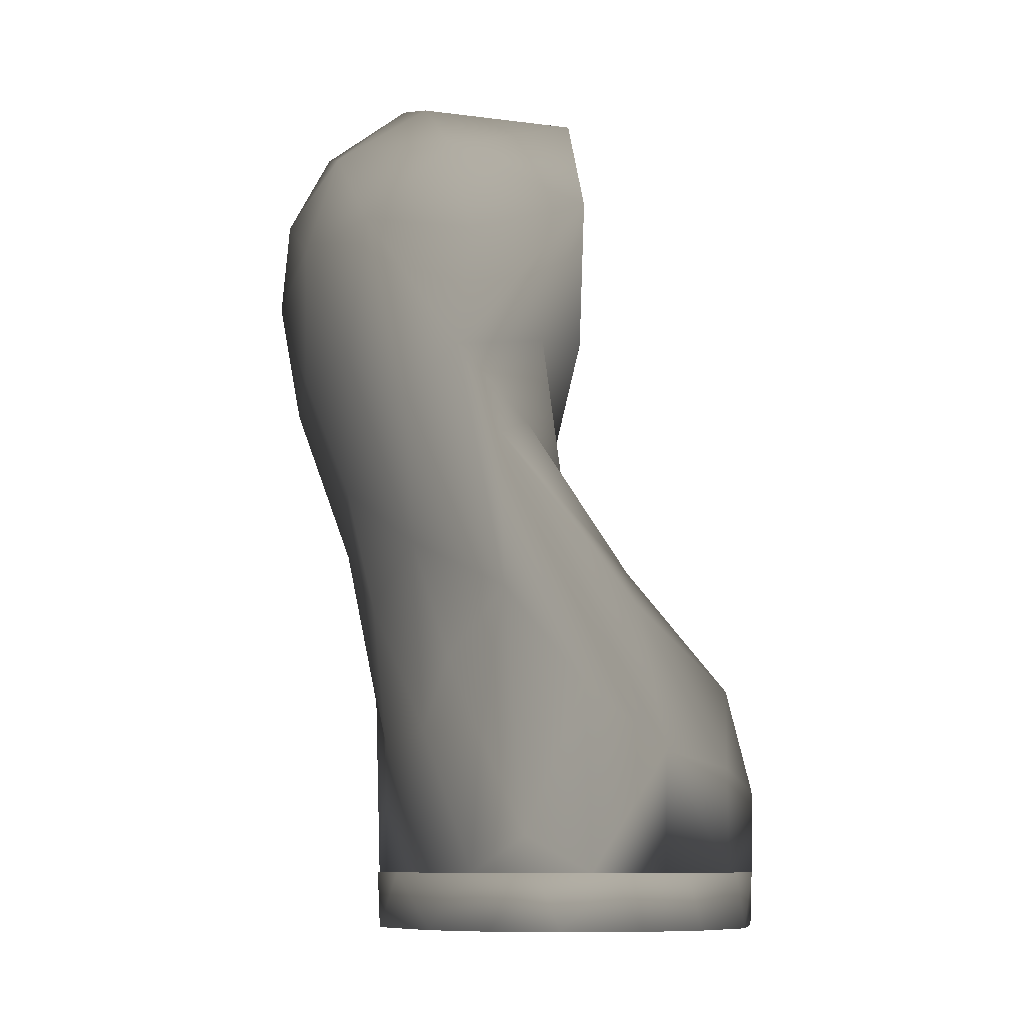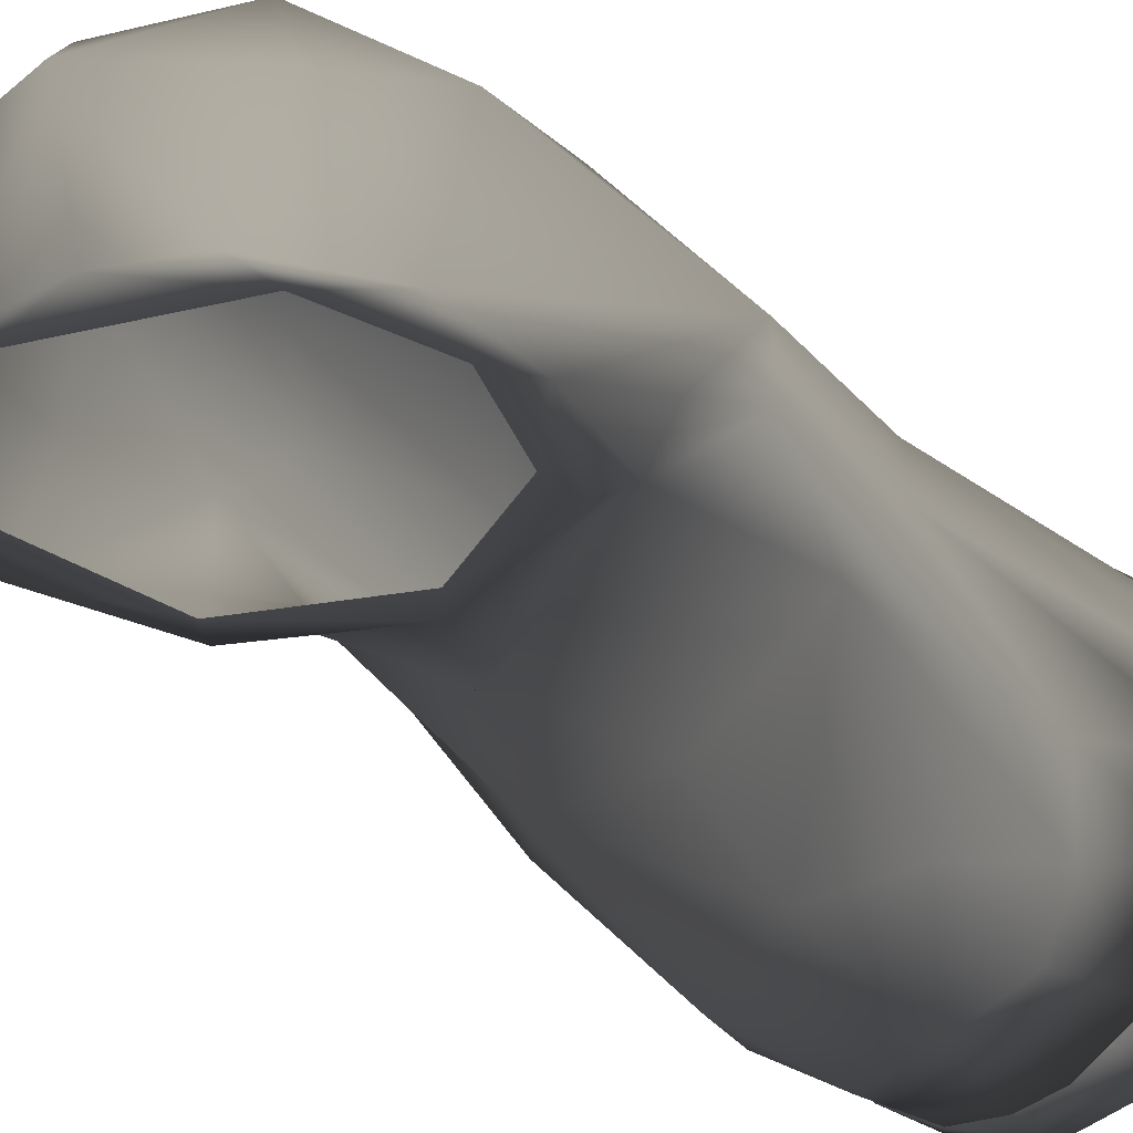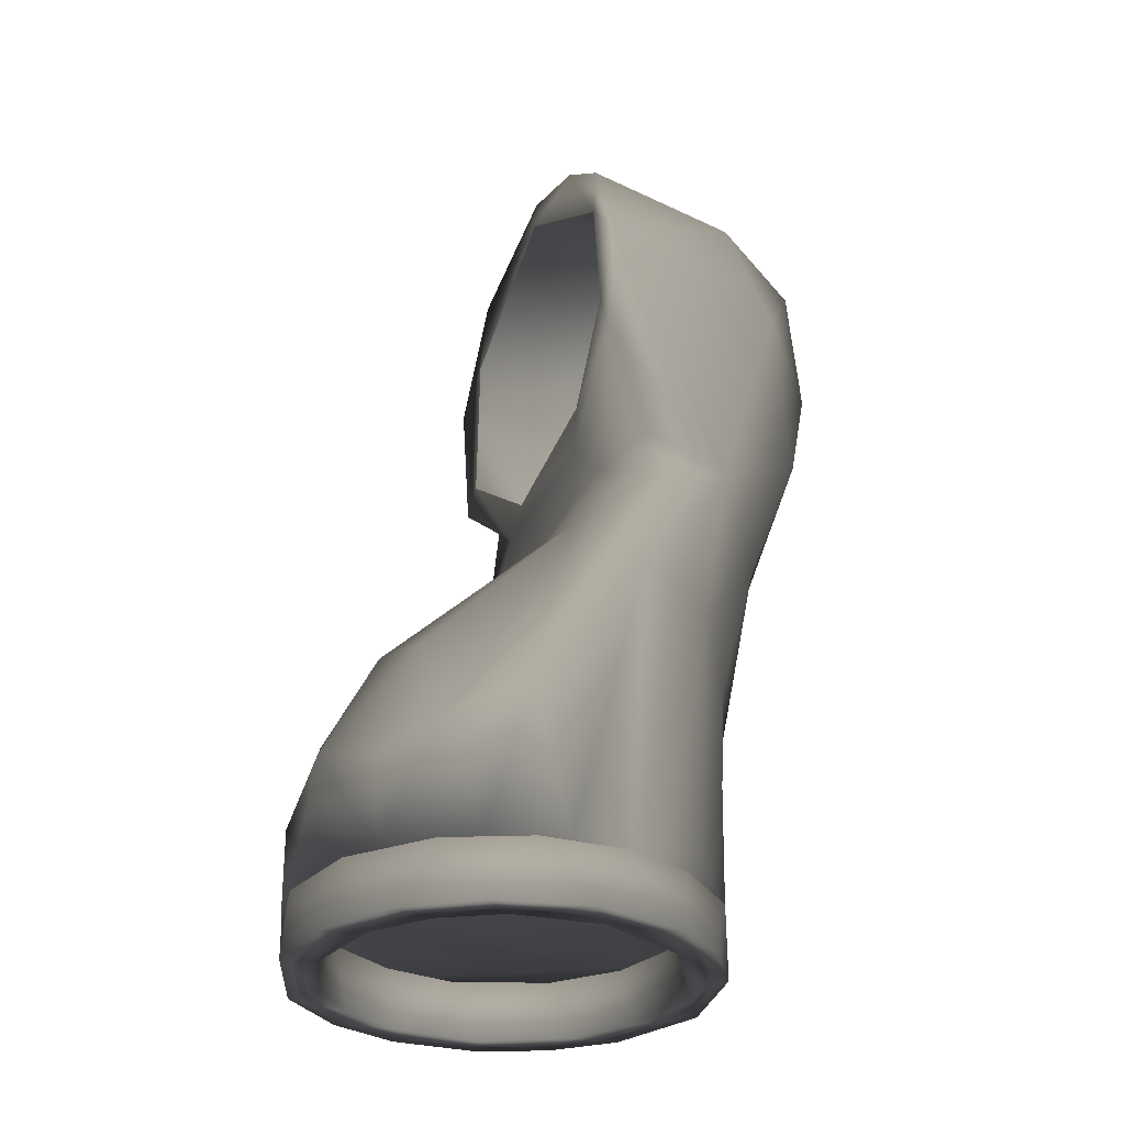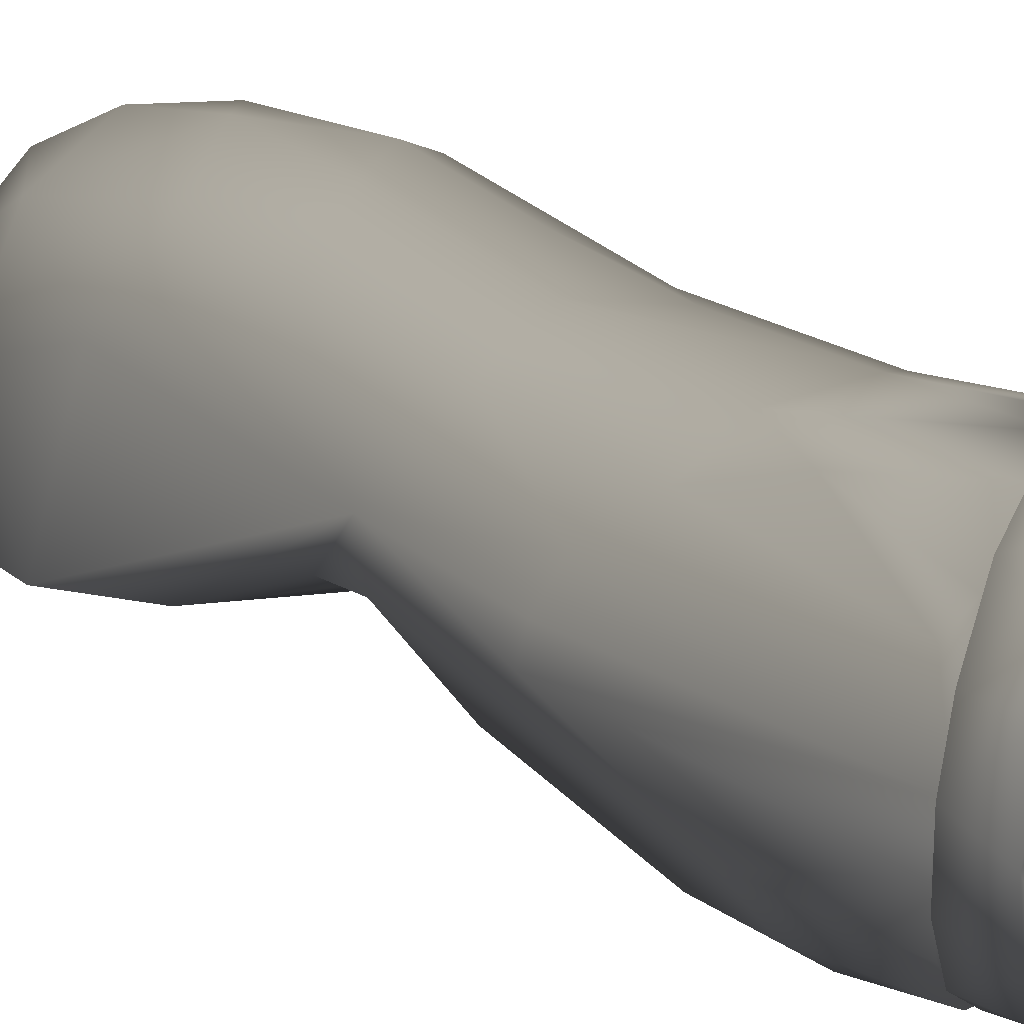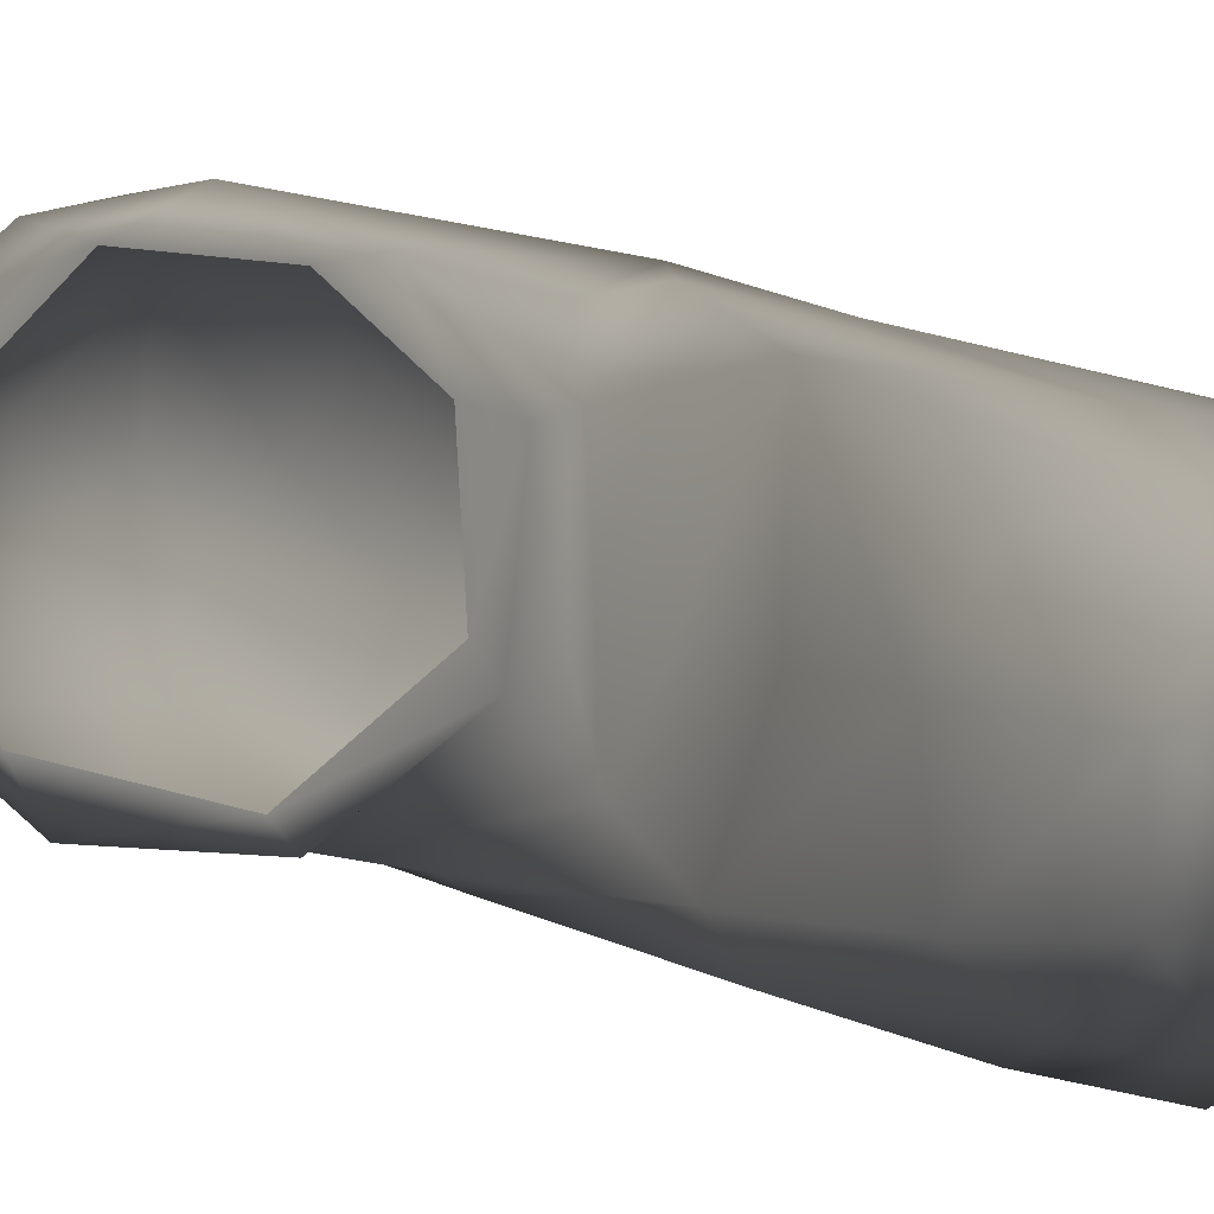
<metadata>
{"format":"obj","ext":"obj","renderer":"f3d","projection":"perspective","resolution":1024,"background":"white","views":[{"elev":-10.1,"azim":-102.2,"up":"+Z"},{"elev":-33.1,"azim":49.7,"up":"+Y"},{"elev":-30.5,"azim":65.5,"up":"+Z"},{"elev":24.3,"azim":118.1,"up":"+Y"},{"elev":-80.0,"azim":77.9,"up":"+Y"}]}
</metadata>
<code>
v 43.26 42.04 -208.5 0.7529 0.7529 0.7529
v 36.59 48.58 -191.5 0.7529 0.7529 0.7529
v 11.02 59.48 -191.5 0.7529 0.7529 0.7529
v 25.79 54.78 -208.5 0.7529 0.7529 0.7529
v -33.55 50.39 -208.5 0.7529 0.7529 0.7529
v -4.498 60.92 -208.5 0.7529 0.7529 0.7529
v -19.1 58 -191.5 0.7529 0.7529 0.7529
v -44.75 40.71 -191.5 0.7529 0.7529 0.7529
v -48.96 35.22 -208.5 0.7529 0.7529 0.7529
v -56.02 22.2 -191.5 0.7529 0.7529 0.7529
v -52.5 -29.32 -208.5 0.7529 0.7529 0.7529
v -55.13 -24.5 -191.5 0.7529 0.7529 0.7529
v -59.71 -8.928 -208.5 0.7529 0.7529 0.7529
v -60.44 0.3556 -191.5 0.7529 0.7529 0.7529
v -58.35 15.74 -208.5 0.7529 0.7529 0.7529
v -36.56 -48.21 -208.5 0.7529 0.7529 0.7529
v -40.64 -44.52 -191.5 0.7529 0.7529 0.7529
v -1.757 -60.17 -191.5 0.7529 0.7529 0.7529
v -7.987 -59.94 -208.5 0.7529 0.7529 0.7529
v -22.25 -55.79 -191.5 0.7529 0.7529 0.7529
v 24.84 -55.15 -191.5 0.7529 0.7529 0.7529
v 16.63 -57.7 -208.5 0.7529 0.7529 0.7529
v 58.4 -15.44 -191.5 0.7529 0.7529 0.7529
v 53.77 -26.94 -208.5 0.7529 0.7529 0.7529
v 46.78 -38.04 -191.5 0.7529 0.7529 0.7529
v 38.68 -46.52 -208.5 0.7529 0.7529 0.7529
v 60.92 -0.03894 -208.5 0.7529 0.7529 0.7529
v 53.95 26.9 -208.5 0.7529 0.7529 0.7529
v 59.66 9.238 -191.5 0.7529 0.7529 0.7529
v 52.82 29.05 -191.5 0.7529 0.7529 0.7529
v 13.13 49.35 -208.5 0.7529 0.7529 0.7529
v 35.73 35.67 -191.5 0.7529 0.7529 0.7529
v 46.47 19.14 -191.5 0.7529 0.7529 0.7529
v 38.93 32.52 -208.5 0.7529 0.7529 0.7529
v 16.79 47.66 -191.5 0.7529 0.7529 0.7529
v -36.3 34.84 -208.5 0.7529 0.7529 0.7529
v -17.68 47.6 -208.5 0.7529 0.7529 0.7529
v -2.568 50.29 -191.5 0.7529 0.7529 0.7529
v -21.72 45.61 -191.5 0.7529 0.7529 0.7529
v -39.29 31.69 -191.5 0.7529 0.7529 0.7529
v -40.46 -29.85 -208.5 0.7529 0.7529 0.7529
v -48.67 -12.13 -208.5 0.7529 0.7529 0.7529
v -47.41 -15.96 -191.5 0.7529 0.7529 0.7529
v -50.57 5.93 -191.5 0.7529 0.7529 0.7529
v -49.18 13.29 -208.5 0.7529 0.7529 0.7529
v 20.26 -45.96 -208.5 0.7529 0.7529 0.7529
v -4.651 -50.24 -208.5 0.7529 0.7529 0.7529
v -8.583 -49.73 -191.5 0.7529 0.7529 0.7529
v -36.05 -35.79 -191.5 0.7529 0.7529 0.7529
v -25.72 -42.94 -208.5 0.7529 0.7529 0.7529
v 16.5 -47.45 -191.5 0.7529 0.7529 0.7529
v 50.17 6.848 -208.5 0.7529 0.7529 0.7529
v 36.3 -34.5 -208.5 0.7529 0.7529 0.7529
v 33.27 -37.44 -191.5 0.7529 0.7529 0.7529
v 46.94 -18.13 -208.5 0.7529 0.7529 0.7529
v 45.33 -21.85 -191.5 0.7529 0.7529 0.7529
v 50.38 -0.001243 -191.5 0.7529 0.7529 0.7529
v -45.49 39.71 -191.5 0.7529 0.7529 0.7529
v -57.75 -17.64 -155.3 0.7529 0.7529 0.7529
v 57.36 -17.54 -147.8 0.7529 0.7529 0.7529
v 53.34 -28.13 -191.5 0.7529 0.7529 0.7529
v -44.62 -40.7 -159.9 0.7529 0.7529 0.7529
v 59.89 -7.047 -191.5 0.7529 0.7529 0.7529
v 52.04 20.77 -56.87 0.7529 0.7529 0.7529
v -13.31 65.43 -109.1 0.7529 0.7529 0.7529
v -8.968 60.34 -151.3 0.7529 0.7529 0.7529
v -55.25 19.83 -29.75 0.7529 0.7529 0.7529
v -40.04 57.52 -91.59 0.7529 0.7529 0.7529
v -31.33 52.18 -148.1 0.7529 0.7529 0.7529
v -52.96 61.94 -49.82 0.7529 0.7529 0.7529
v -42.38 46.42 -127 0.7529 0.7529 0.7529
v 1.044 14.4 -63.74 0.7529 0.7529 0.7529
v 36.33 62.34 -85.27 0.7529 0.7529 0.7529
v -29.69 52.73 -191.5 0.7529 0.7529 0.7529
v -31.96 6.724 -80.43 0.7529 0.7529 0.7529
v -16.96 7.583 -59.02 0.7529 0.7529 0.7529
v 60.49 40.81 -71.71 0.7529 0.7529 0.7529
v 51.43 37.93 -113.2 0.7529 0.7529 0.7529
v 49.01 34.96 -186.4 0.7529 0.7529 0.7529
v 18.04 59.62 -136.4 0.7529 0.7529 0.7529
v 30.74 7.545 -53.75 0.7529 0.7529 0.7529
v 38.61 49.64 -127.9 0.7529 0.7529 0.7529
v 35.14 13.42 -62.18 0.7529 0.7529 0.7529
v 55.68 62.61 -7.268 0.7529 0.7529 0.7529
v 60.48 7.576 7.702 0.7529 0.7529 0.7529
v 54.77 7.614 -24.41 0.7529 0.7529 0.7529
v -17.36 74.82 -72.76 0.7529 0.7529 0.7529
v -17.39 88.73 -37.37 0.7529 0.7529 0.7529
v 8.439 87.92 -43.1 0.7529 0.7529 0.7529
v -41.25 78.43 -34.83 0.7529 0.7529 0.7529
v 32.04 86.36 -15.54 0.7529 0.7529 0.7529
v -53.27 7.524 -30.14 0.7529 0.7529 0.7529
v -60.27 47.55 -33.56 0.7529 0.7529 0.7529
v -22.25 89.95 4.305 0.7529 0.7529 0.7529
v 2.355 95.16 -8.508 0.7529 0.7529 0.7529
v -58.45 43.09 4.143 0.7529 0.7529 0.7529
v -39.74 7.467 46.44 0.7529 0.7529 0.7529
v -59.87 7.491 13.49 0.7529 0.7529 0.7529
v -47.34 47.73 34.68 0.7529 0.7529 0.7529
v -24.26 51.85 54.63 0.7529 0.7529 0.7529
v 1.341 7.452 60.95 0.7529 0.7529 0.7529
v -8.883 56.51 59.48 0.7529 0.7529 0.7529
v 16.37 58.57 57.39 0.7529 0.7529 0.7529
v 1.522 80.24 44.15 0.7529 0.7529 0.7529
v 27.68 7.459 53.56 0.7529 0.7529 0.7529
v 47.13 7.526 39.21 0.7529 0.7529 0.7529
v 33.48 81.76 22.68 0.7529 0.7529 0.7529
v -24.84 80.42 35 0.7529 0.7529 0.7529
v 50.5 50.78 27.85 0.7529 0.7529 0.7529
v 1.145 93.03 19.4 0.7529 0.7529 0.7529
v 21.44 56.89 -191.5 0.7529 0.7529 0.7529
v 28.02 53.98 -153.1 0.7529 0.7529 0.7529
v 38.17 77.54 -46.21 0.7529 0.7529 0.7529
v 9.498 70.75 -89.36 0.7529 0.7529 0.7529
v -46.4 73.9 8.773 0.7529 0.7529 0.7529
v 32.72 -50.34 -163.3 0.7529 0.7529 0.7529
v 35.27 -49.17 -191.5 0.7529 0.7529 0.7529
v 34.82 -40.11 -131.5 0.7529 0.7529 0.7529
v 6.677 -41.63 -122.9 0.7529 0.7529 0.7529
v -21.36 -56.35 -191.5 0.7529 0.7529 0.7529
v 11.02 -59.2 -158.1 0.7529 0.7529 0.7529
v -9.148 59.59 -191.5 0.7529 0.7529 0.7529
v -44.58 -40.83 -191.5 0.7529 0.7529 0.7529
v -57.98 -16.68 -191.5 0.7529 0.7529 0.7529
v -47.25 37.63 -150.8 0.7529 0.7529 0.7529
v 57.98 25.61 -108.2 0.7529 0.7529 0.7529
v -56.07 32.01 -106.5 0.7529 0.7529 0.7529
v -60.42 34.21 -60.2 0.7529 0.7529 0.7529
v 59.06 10.57 -191.5 0.7529 0.7529 0.7529
v 56.53 20.54 -191.5 0.7529 0.7529 0.7529
v 42.19 43.06 -191.5 0.7529 0.7529 0.7529
v 52.87 -3.081 -94.65 0.7529 0.7529 0.7529
v 3.089 60.07 -191.5 0.7529 0.7529 0.7529
v 12.36 -58.78 -191.5 0.7529 0.7529 0.7529
v -21.38 -56.63 -166.2 0.7529 0.7529 0.7529
v -2.985 -59.82 -191.5 0.7529 0.7529 0.7529
v -30.9 -45.38 -135.1 0.7529 0.7529 0.7529
v 1.361 -13.73 -103.6 0.7529 0.7529 0.7529
v 47.9 -36.67 -157.3 0.7529 0.7529 0.7529
v -54.38 25.34 -180.5 0.7529 0.7529 0.7529
v -60.09 6.458 -191.5 0.7529 0.7529 0.7529
v -59.74 8.41 -135.5 0.7529 0.7529 0.7529
v 58.82 22.5 -73.36 0.7529 0.7529 0.7529
v 59.84 15.02 -106.2 0.7529 0.7529 0.7529
v -55.35 -9.523 -111.4 0.7529 0.7529 0.7529
v -55.45 24.87 -55.8 0.7529 0.7529 0.7529
v -42.92 -9.892 -99.75 0.7529 0.7529 0.7529
v 31.94 7.532 -40.07 0.7529 0.7529 0.7529
v 49.36 7.509 -11.25 0.7529 0.7529 0.7529
v 45.2 7.48 24.98 0.7529 0.7529 0.7529
v 0.005448 7.458 53.1 0.7529 0.7529 0.7529
v -45.18 7.48 25 0.7529 0.7529 0.7529
v -46.9 7.518 -22.6 0.7529 0.7529 0.7529
v -8.644 7.541 -50.9 0.7529 0.7529 0.7529
f 1 30 28
f 29 28 30
f 29 27 28
f 25 24 23
f 21 26 25
f 25 26 24
f 27 23 24
f 26 21 22
f 18 22 21
f 19 18 20
f 16 20 17
f 19 20 16
f 22 18 19
f 17 11 16
f 11 17 12
f 13 12 14
f 10 15 14
f 14 15 13
f 11 12 13
f 10 9 15
f 8 9 10
f 3 6 7
f 5 7 6
f 8 5 9
f 6 3 4
f 4 3 2
f 30 1 2
f 2 1 4
f 52 33 34
f 33 52 57
f 53 56 55
f 53 54 56
f 46 54 53
f 54 46 51
f 57 55 56
f 57 52 55
f 50 48 47
f 50 49 48
f 49 50 41
f 51 47 48
f 51 46 47
f 45 44 42
f 43 42 44
f 43 41 42
f 49 41 43
f 45 40 44
f 36 40 45
f 7 5 8
f 37 38 39
f 31 38 37
f 38 31 35
f 39 36 37
f 40 36 39
f 32 34 33
f 32 31 34
f 35 31 32
f 23 27 29
f 4 34 31
f 1 34 4
f 28 34 1
f 28 52 34
f 27 52 28
f 55 52 27
f 24 55 27
f 53 55 24
f 26 53 24
f 46 53 26
f 22 46 26
f 22 47 46
f 19 47 22
f 19 50 47
f 16 50 19
f 16 41 50
f 11 41 16
f 42 41 11
f 13 42 11
f 45 42 13
f 15 45 13
f 9 45 15
f 9 36 45
f 5 36 9
f 5 37 36
f 6 37 5
f 6 31 37
f 4 31 6
f 30 2 32
f 33 30 32
f 33 29 30
f 57 29 33
f 23 29 57
f 56 23 57
f 25 23 56
f 54 25 56
f 54 21 25
f 51 21 54
f 51 18 21
f 48 18 51
f 20 18 48
f 49 20 48
f 17 20 49
f 12 17 49
f 43 12 49
f 14 12 43
f 44 14 43
f 44 10 14
f 40 10 44
f 8 10 40
f 39 8 40
f 7 8 39
f 38 7 39
f 3 7 38
f 35 3 38
f 2 3 35
f 32 2 35
f 141 142 140
f 75 146 147
f 147 128 145
f 145 128 59
f 128 142 59
f 138 75 147
f 144 143 60
f 129 144 63
f 132 143 83
f 137 145 62
f 138 147 119
f 145 59 62
f 137 119 147
f 61 60 139
f 119 121 118
f 139 118 116
f 137 62 135
f 139 117 61
f 116 117 139
f 135 121 137
f 121 134 117
f 66 133 122
f 121 135 136
f 134 121 136
f 135 120 136
f 80 133 66
f 138 119 132
f 147 145 137
f 59 141 124
f 141 59 142
f 132 60 143
f 60 63 144
f 138 132 75
f 129 130 78
f 144 129 126
f 75 132 83
f 83 143 64
f 127 140 142
f 146 128 147
f 126 78 77
f 144 126 77
f 64 143 77
f 69 58 125
f 125 127 71
f 71 69 125
f 58 69 74
f 74 69 66
f 74 66 122
f 59 124 123
f 123 62 59
f 121 117 116
f 121 116 118
f 121 119 137
f 123 135 62
f 120 135 123
f 67 75 76
f 65 68 87
f 73 80 114
f 85 86 77
f 66 65 114
f 115 90 70
f 70 93 115
f 83 64 86
f 76 72 81
f 77 73 113
f 82 112 80
f 80 112 111
f 80 111 133
f 113 84 77
f 115 99 108
f 108 110 94
f 98 96 93
f 93 67 98
f 104 107 110
f 108 99 100
f 107 103 109
f 110 108 104
f 97 100 99
f 104 103 107
f 103 101 105
f 100 102 108
f 106 109 103
f 102 104 108
f 102 100 101
f 102 101 103
f 102 103 104
f 101 100 97
f 105 106 103
f 98 99 96
f 98 97 99
f 85 109 106
f 85 84 109
f 110 107 95
f 94 115 108
f 91 107 84
f 77 84 85
f 91 89 95
f 89 114 88
f 88 90 94
f 92 67 76
f 67 93 146
f 87 114 65
f 113 114 89
f 86 81 83
f 89 91 113
f 88 114 87
f 93 96 115
f 84 113 91
f 107 91 95
f 115 94 90
f 95 94 110
f 115 96 99
f 94 95 88
f 95 89 88
f 84 107 109
f 67 92 98
f 82 80 73
f 83 81 72
f 64 77 86
f 111 112 131
f 79 131 112
f 112 82 79
f 78 79 82
f 82 73 78
f 144 77 143
f 146 75 67
f 127 128 93
f 71 127 68
f 70 68 127
f 127 93 70
f 73 77 78
f 66 69 65
f 69 68 65
f 72 76 75
f 68 70 90
f 128 146 93
f 69 71 68
f 90 87 68
f 114 113 73
f 80 66 114
f 87 90 88
f 128 127 142
f 140 127 125
f 78 130 79
f 78 126 129
f 83 72 75
f 119 118 132
f 60 61 63
f 60 132 139
f 118 139 132
f 125 58 140
f 141 140 58
f 124 141 58
f 74 124 58
f 122 124 74
f 123 124 122
f 122 120 123
f 136 120 122
f 133 136 122
f 134 136 133
f 117 134 133
f 133 61 117
f 63 61 133
f 111 63 133
f 131 63 111
f 131 129 63
f 130 129 131
f 79 130 131
f 154 76 81
f 153 76 154
f 92 76 153
f 98 92 153
f 152 98 153
f 97 98 152
f 151 97 152
f 101 97 151
f 105 101 151
f 150 105 151
f 106 105 150
f 85 106 150
f 149 85 150
f 86 85 149
f 148 86 149
f 81 86 148
f 154 81 148

</code>
